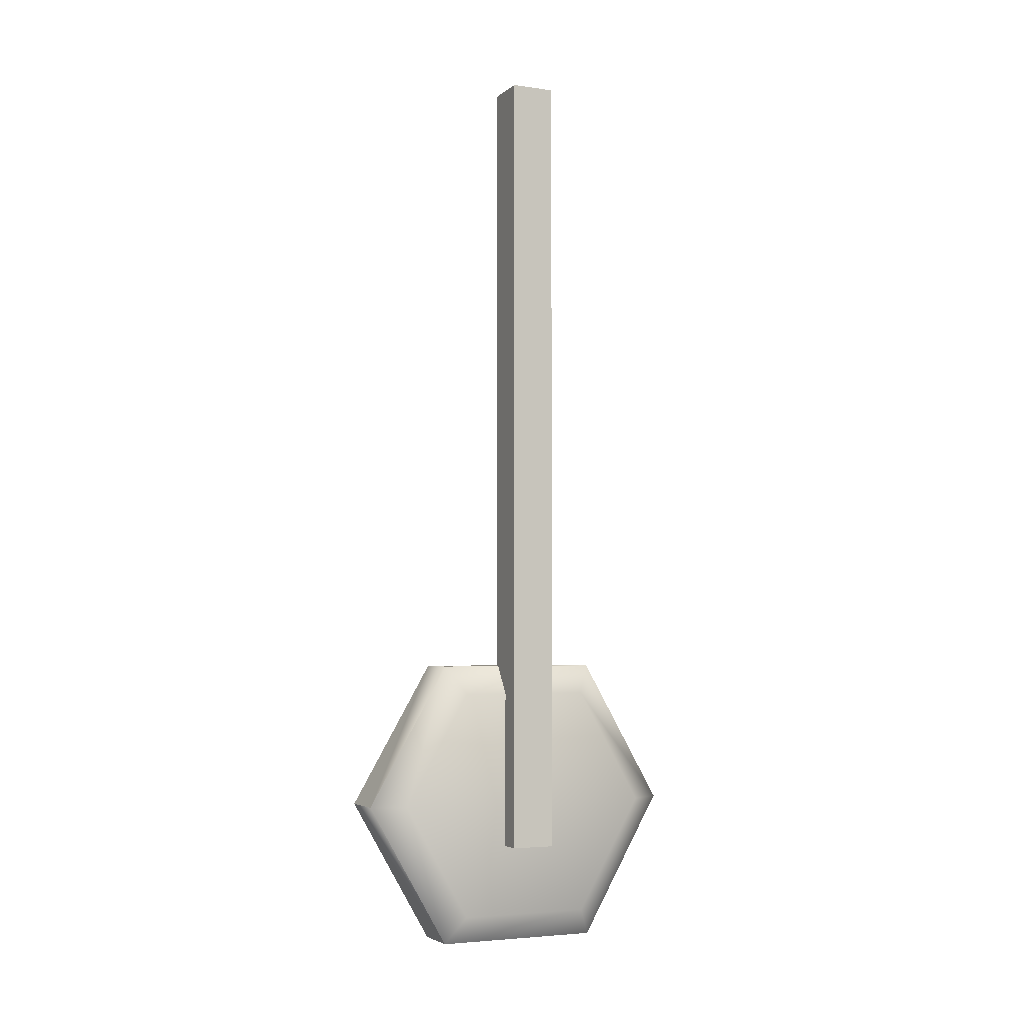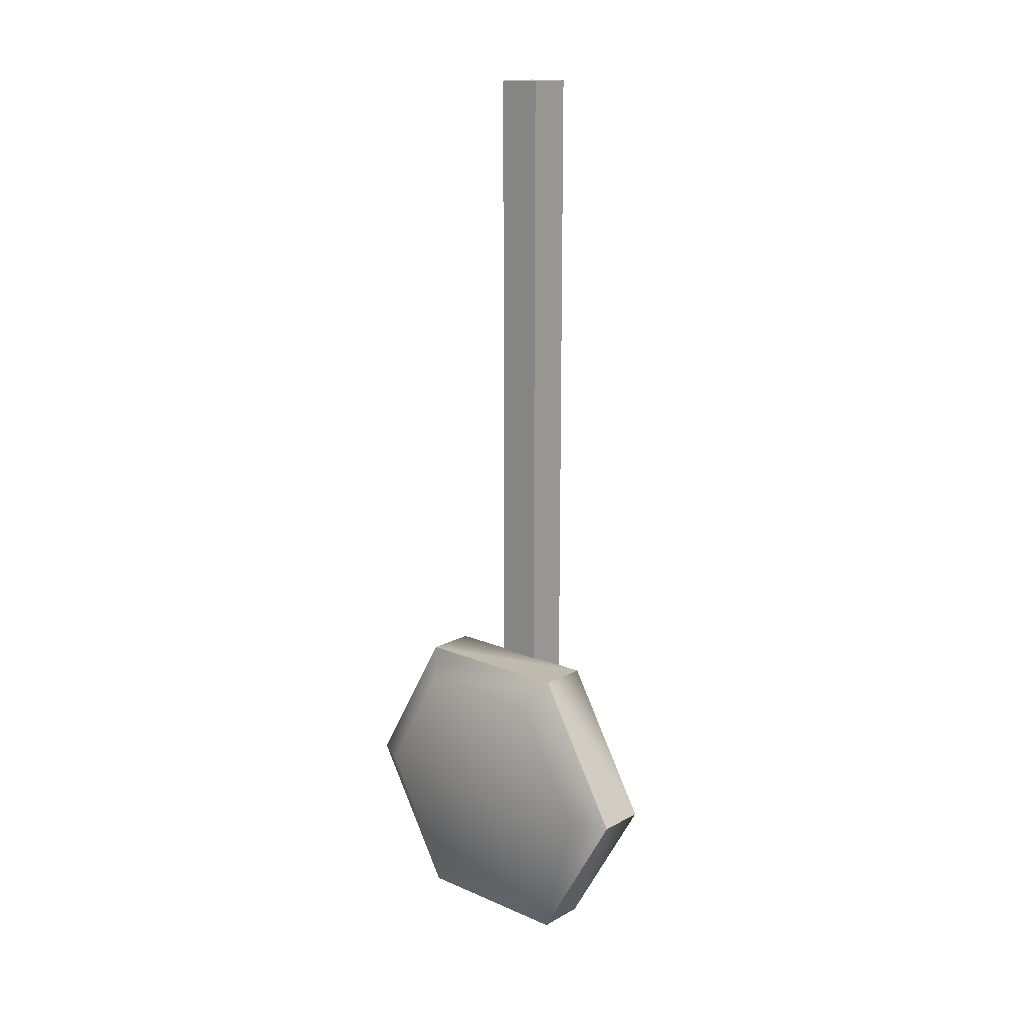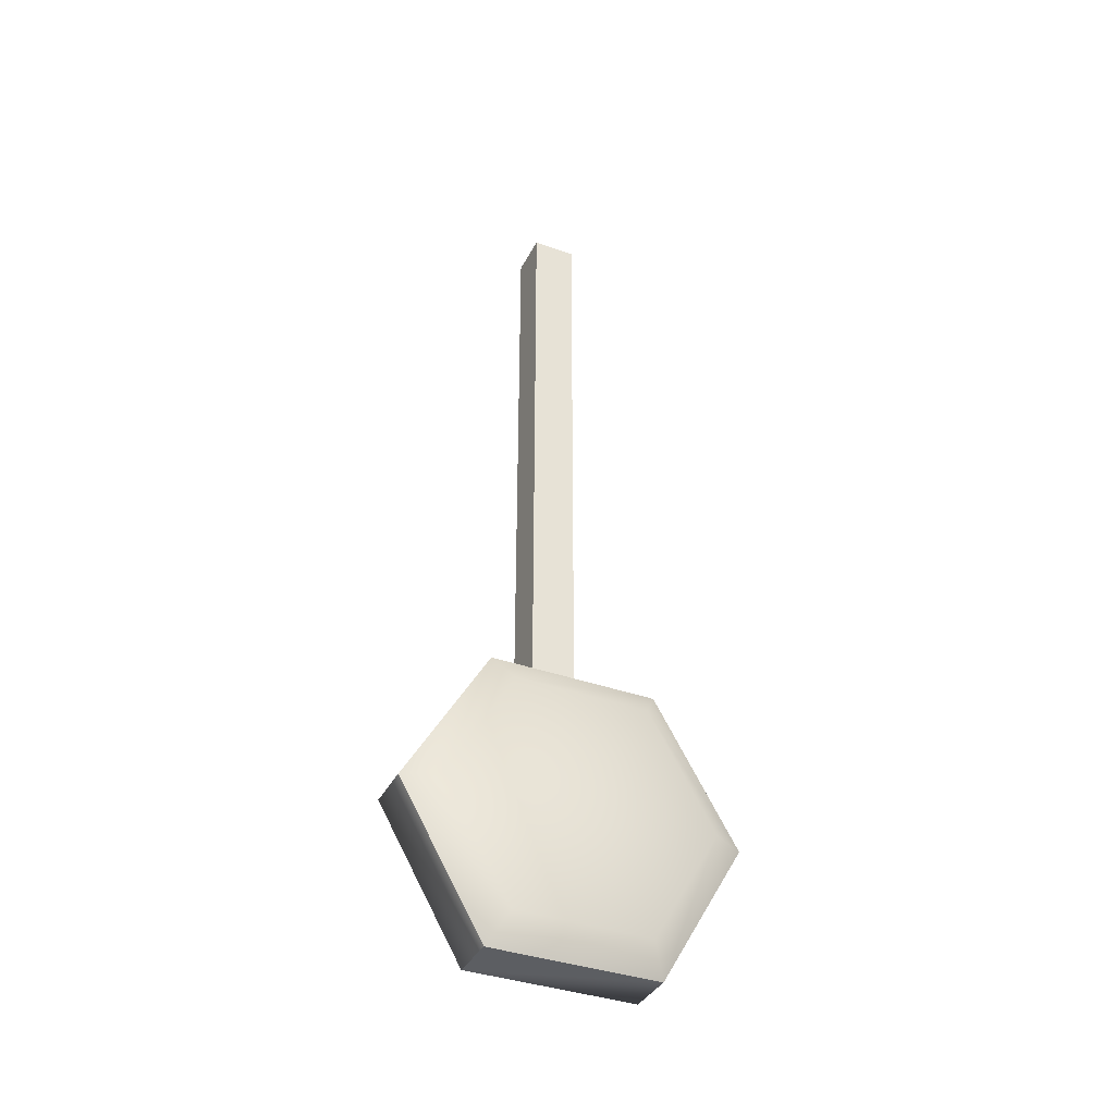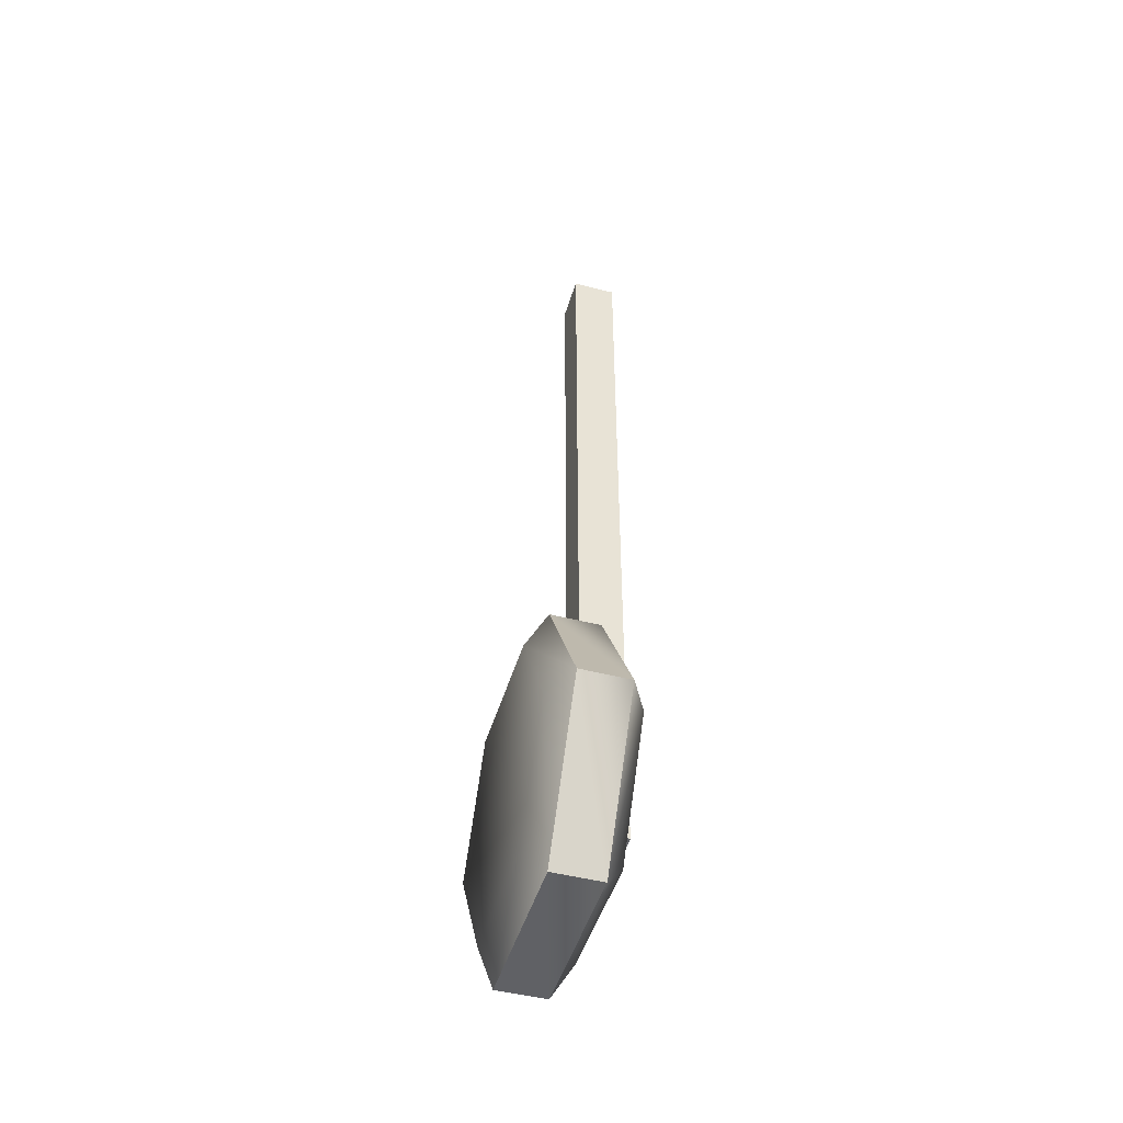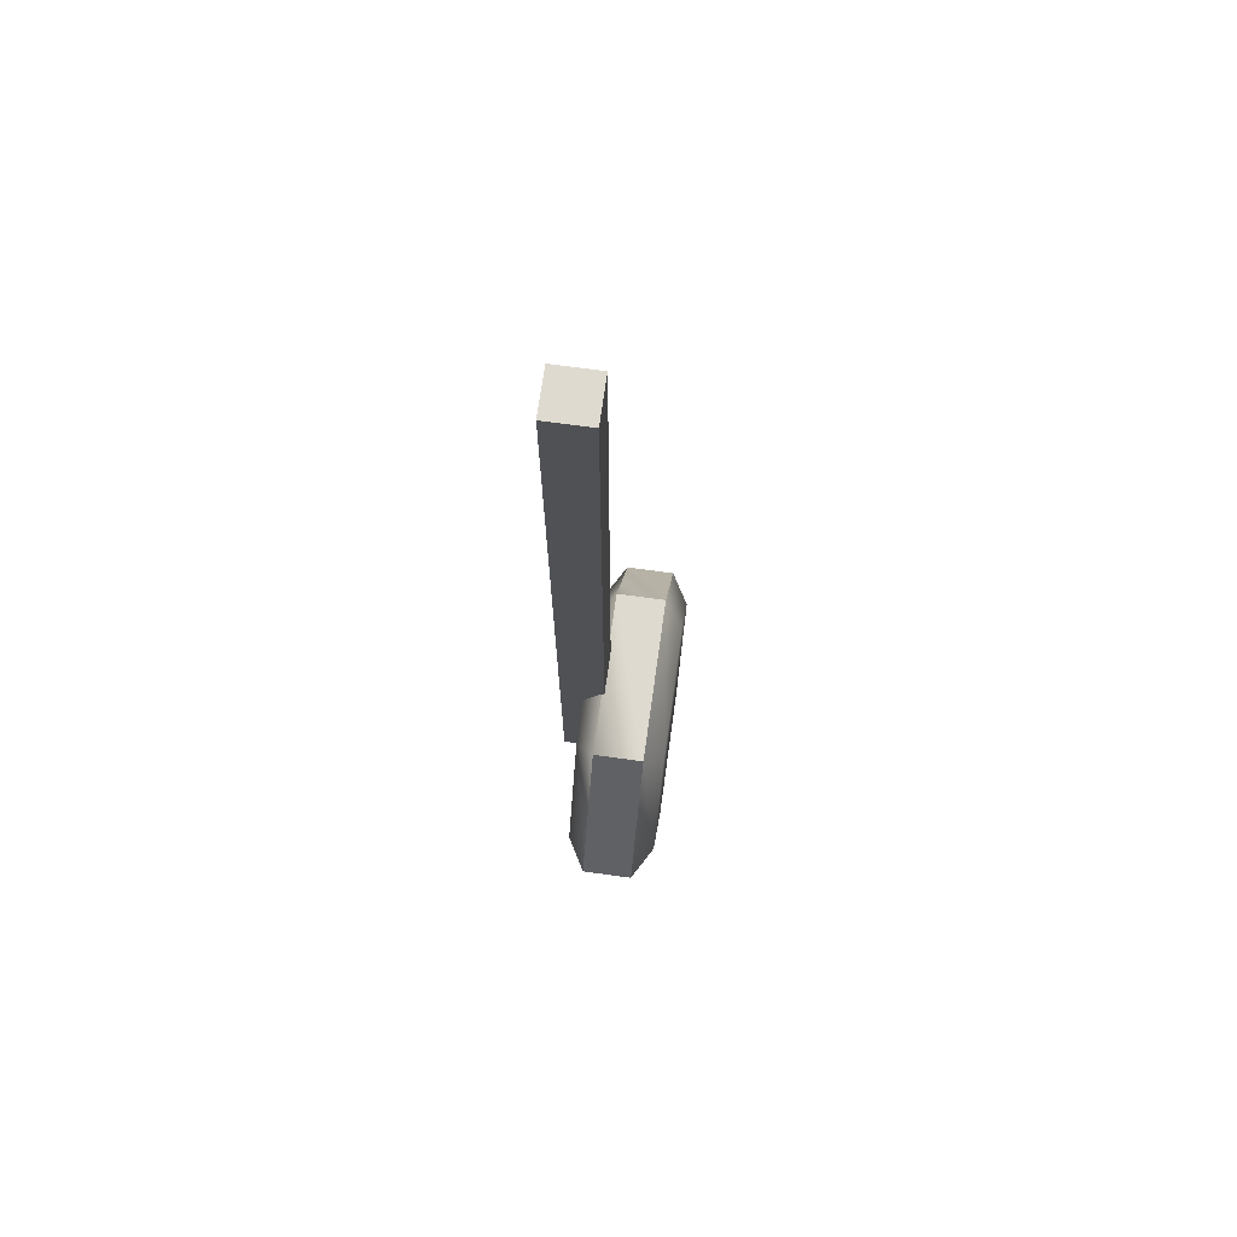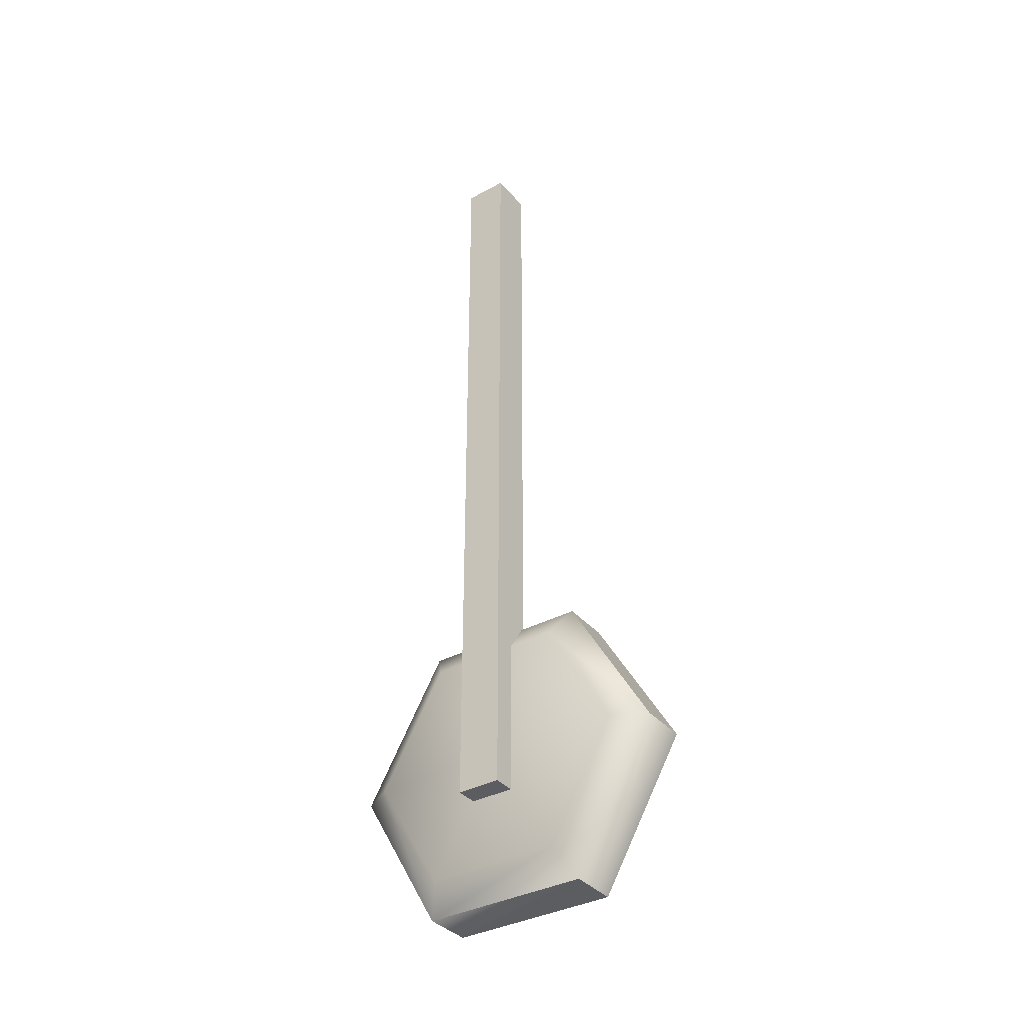
<metadata>
{"format":"obj","ext":"obj","renderer":"f3d","projection":"perspective","resolution":1024,"background":"white","views":[{"elev":-4.1,"azim":-114.7,"up":"+Y"},{"elev":15.8,"azim":131.7,"up":"+Y"},{"elev":-37.4,"azim":65.3,"up":"+Y"},{"elev":-47.2,"azim":163.7,"up":"+Y"},{"elev":70.7,"azim":7.9,"up":"+Y"},{"elev":-36.3,"azim":-54.9,"up":"+Y"}]}
</metadata>
<code>
v 1.673 2.044 -5.398
v 1.673 -0.03917 -5.398
v 1.786 2.044 -5.398
v 1.786 -0.03917 -5.398
v 1.786 2.044 -5.511
v 1.786 -0.03917 -5.511
v 1.673 2.044 -5.511
v 1.673 -0.03917 -5.511
v 1.954 0.07375 -5.453
v 1.954 0.07375 -5.111
v 1.954 -0.223 -5.282
v 1.954 -0.223 -5.625
v 1.954 0.07375 -5.796
v 1.954 0.3705 -5.625
v 1.954 0.3705 -5.282
v 1.906 0.07375 -5.025
v 1.906 -0.2972 -5.239
v 1.906 -0.2972 -5.668
v 1.906 0.07375 -5.882
v 1.906 0.4447 -5.668
v 1.906 0.4447 -5.239
v 1.779 0.07375 -5.025
v 1.779 -0.2972 -5.239
v 1.779 -0.2972 -5.668
v 1.779 0.07375 -5.882
v 1.779 0.4447 -5.668
v 1.779 0.4447 -5.239
v 1.731 0.07375 -5.111
v 1.731 -0.223 -5.282
v 1.731 -0.223 -5.625
v 1.731 0.07375 -5.796
v 1.731 0.3705 -5.625
v 1.731 0.3705 -5.282
v 1.731 0.07375 -5.453
f 2 4 3
f 1 2 3
f 4 6 5
f 3 4 5
f 6 8 7
f 5 6 7
f 8 2 1
f 7 8 1
f 1 3 5
f 7 1 5
f 8 6 4
f 2 8 4
f 10 11 9
f 11 12 9
f 12 13 9
f 13 14 9
f 14 15 9
f 15 10 9
f 34 29 28
f 34 30 29
f 34 31 30
f 34 32 31
f 34 33 32
f 34 28 33
f 16 17 11
f 10 16 11
f 17 18 12
f 11 17 12
f 18 19 13
f 12 18 13
f 19 20 14
f 13 19 14
f 20 21 15
f 14 20 15
f 21 16 10
f 15 21 10
f 22 23 17
f 16 22 17
f 23 24 18
f 17 23 18
f 24 25 19
f 18 24 19
f 25 26 20
f 19 25 20
f 26 27 21
f 20 26 21
f 27 22 16
f 21 27 16
f 28 29 23
f 22 28 23
f 29 30 24
f 23 29 24
f 31 25 24
f 30 31 24
f 31 32 26
f 25 31 26
f 32 33 27
f 26 32 27
f 33 28 22
f 27 33 22

</code>
